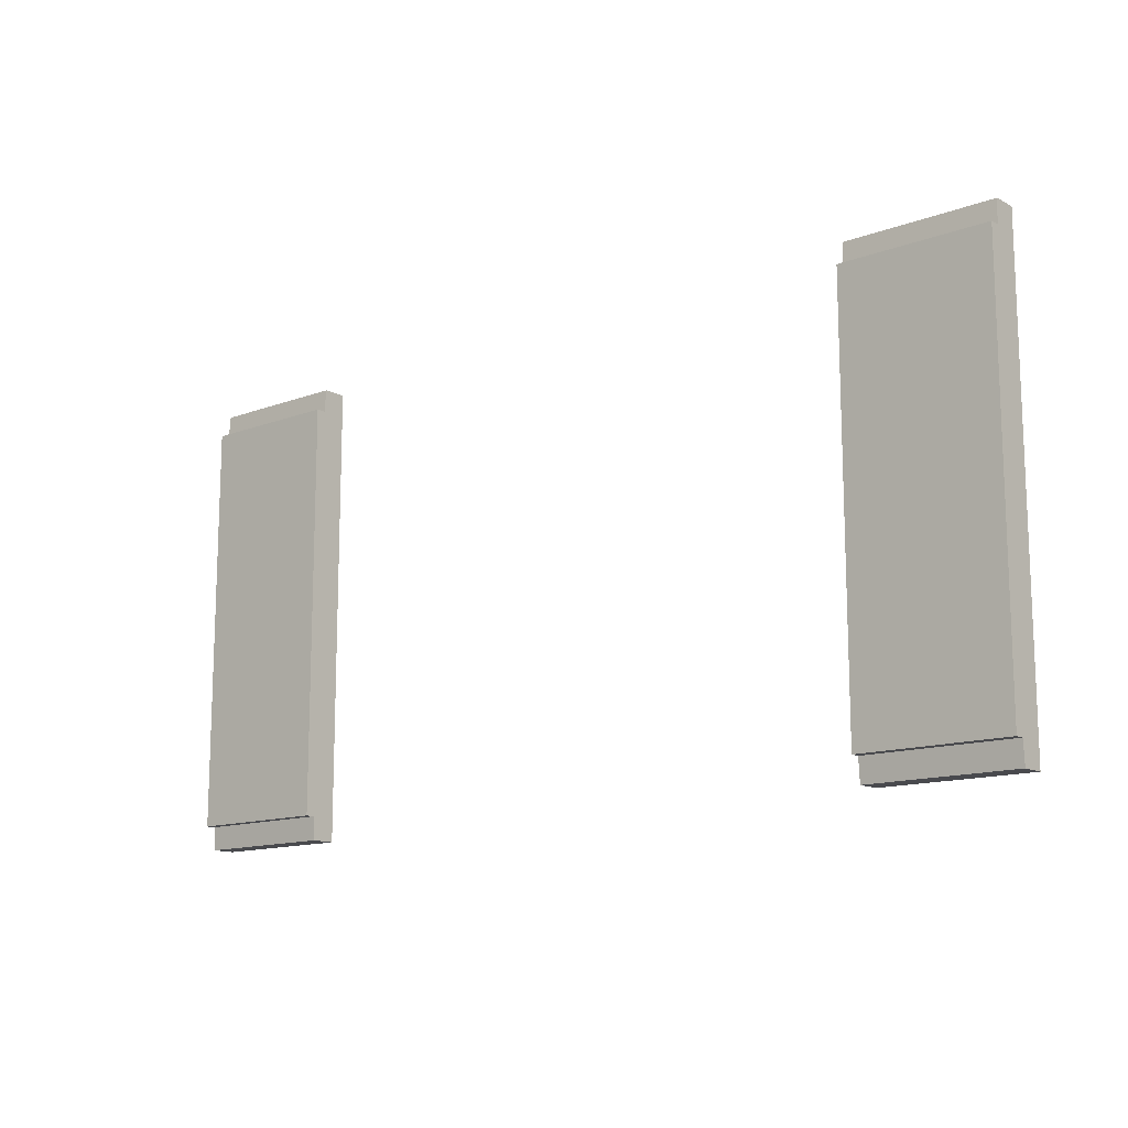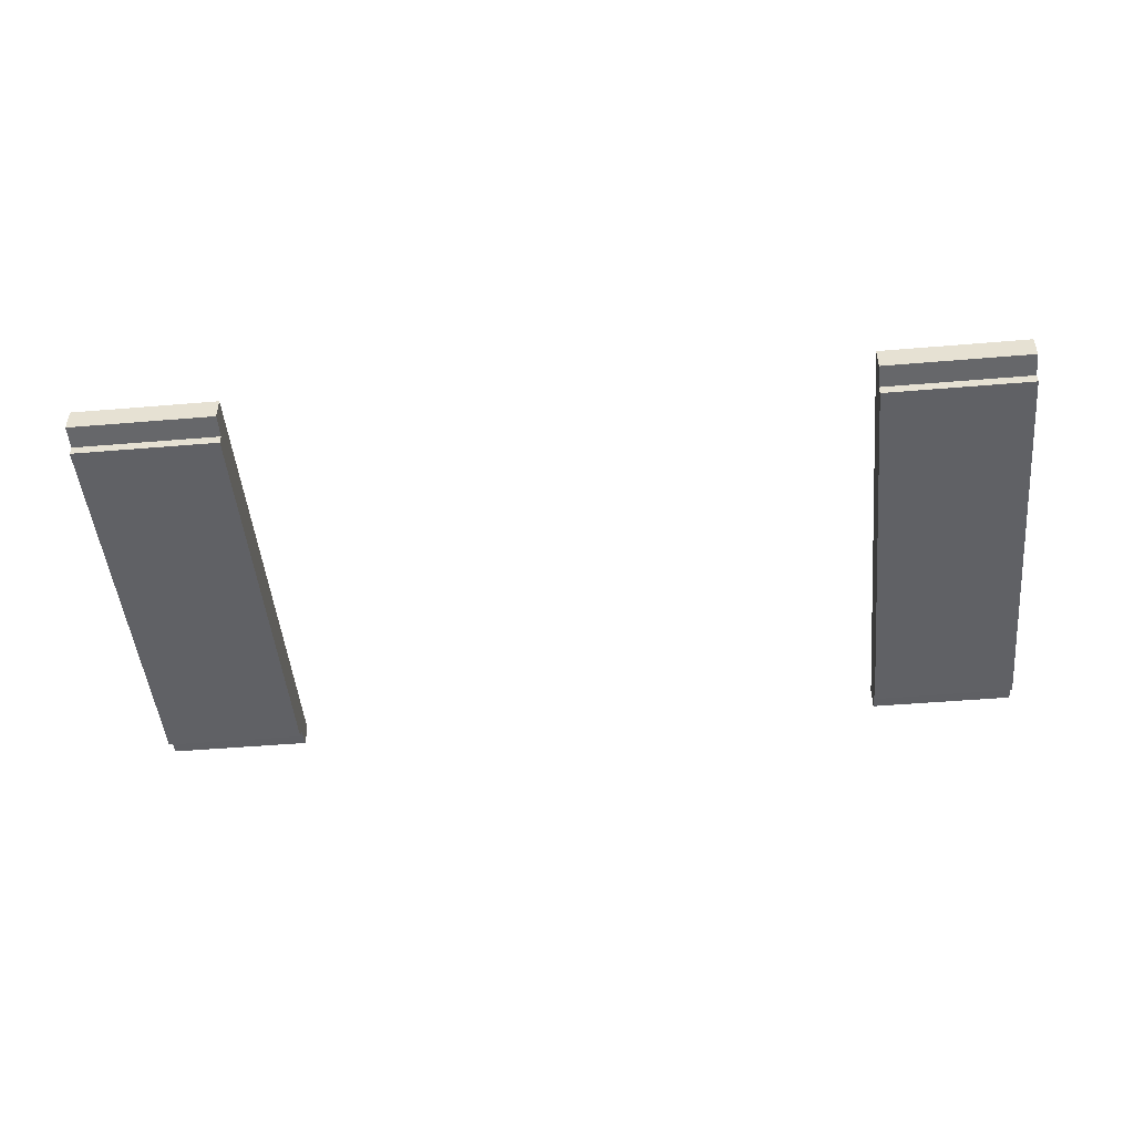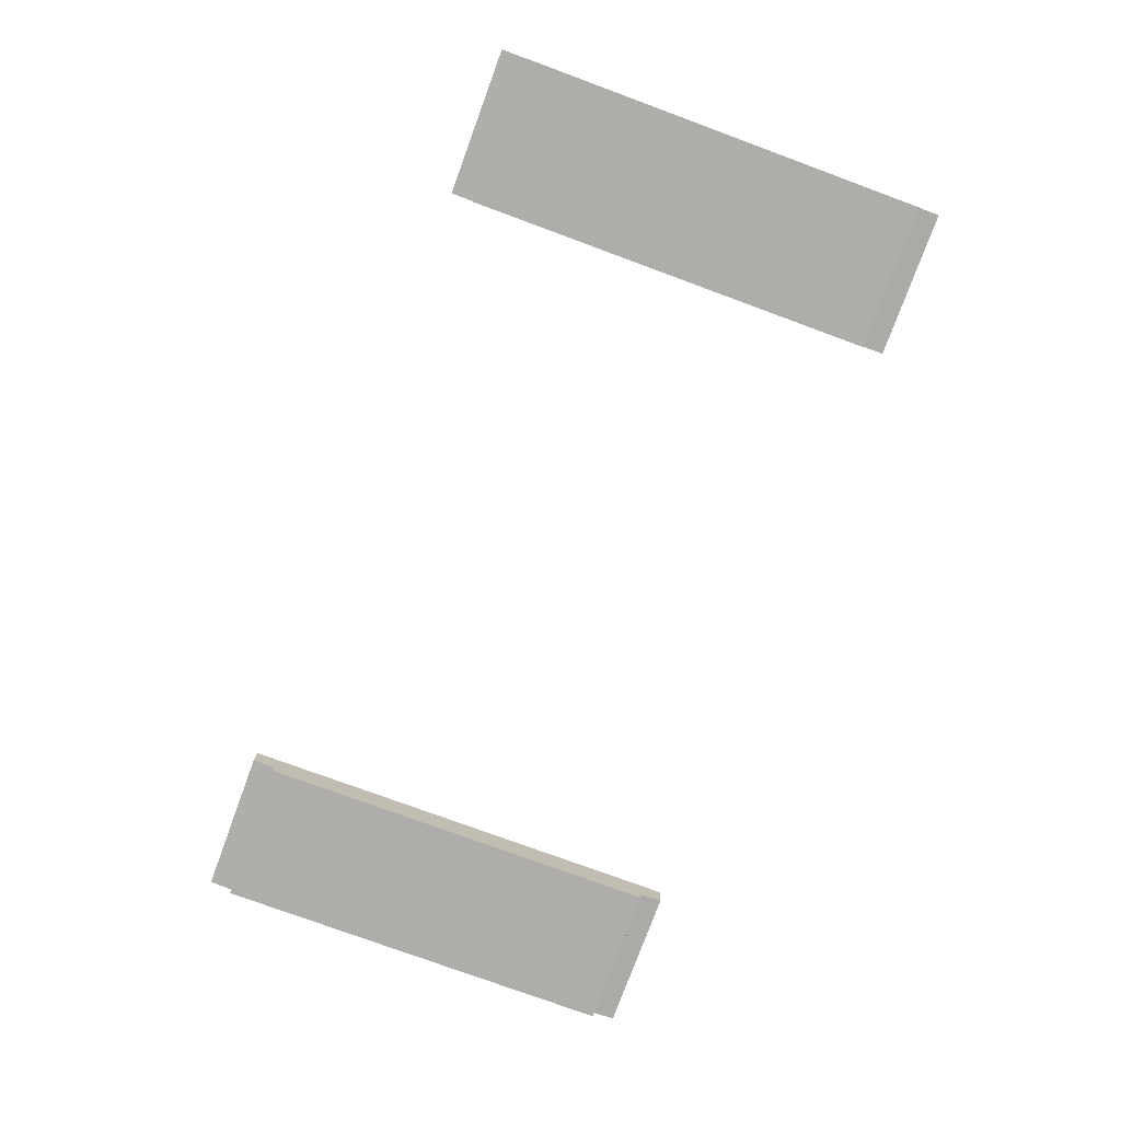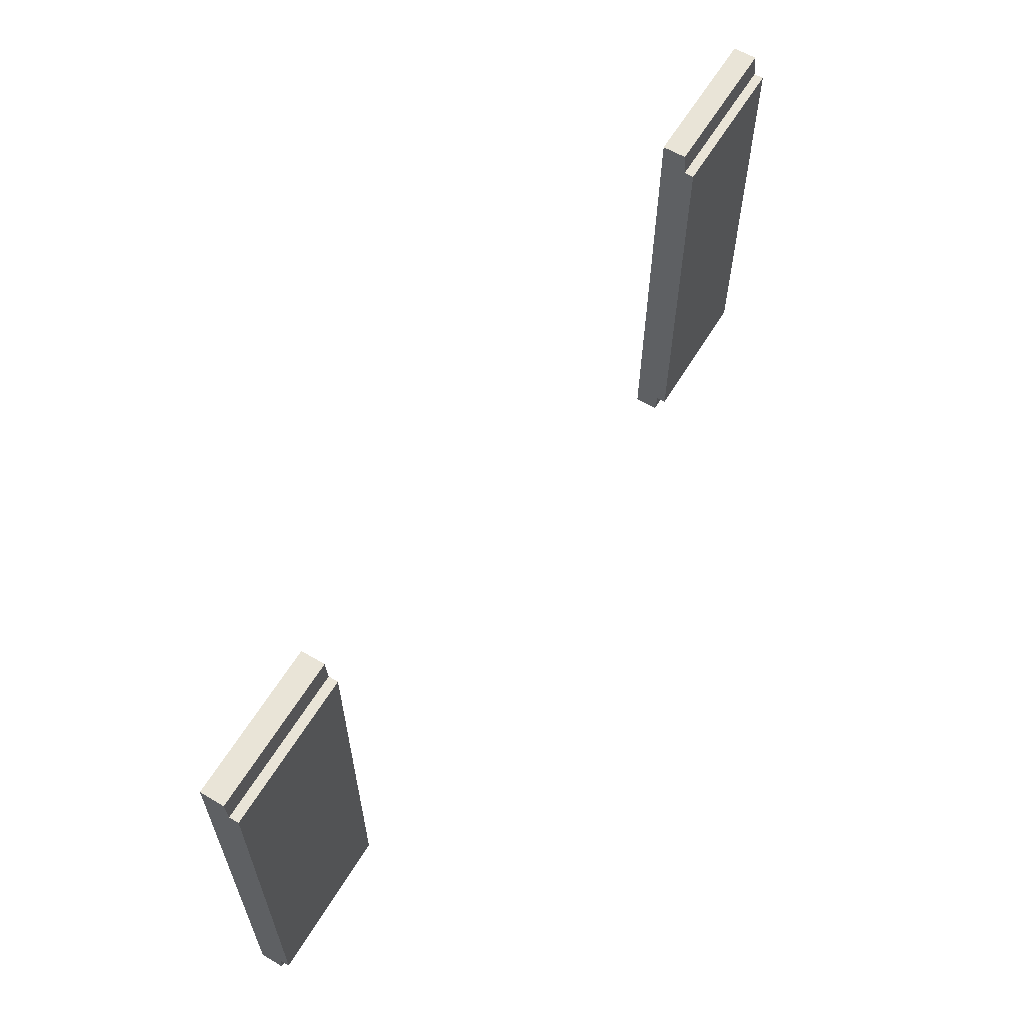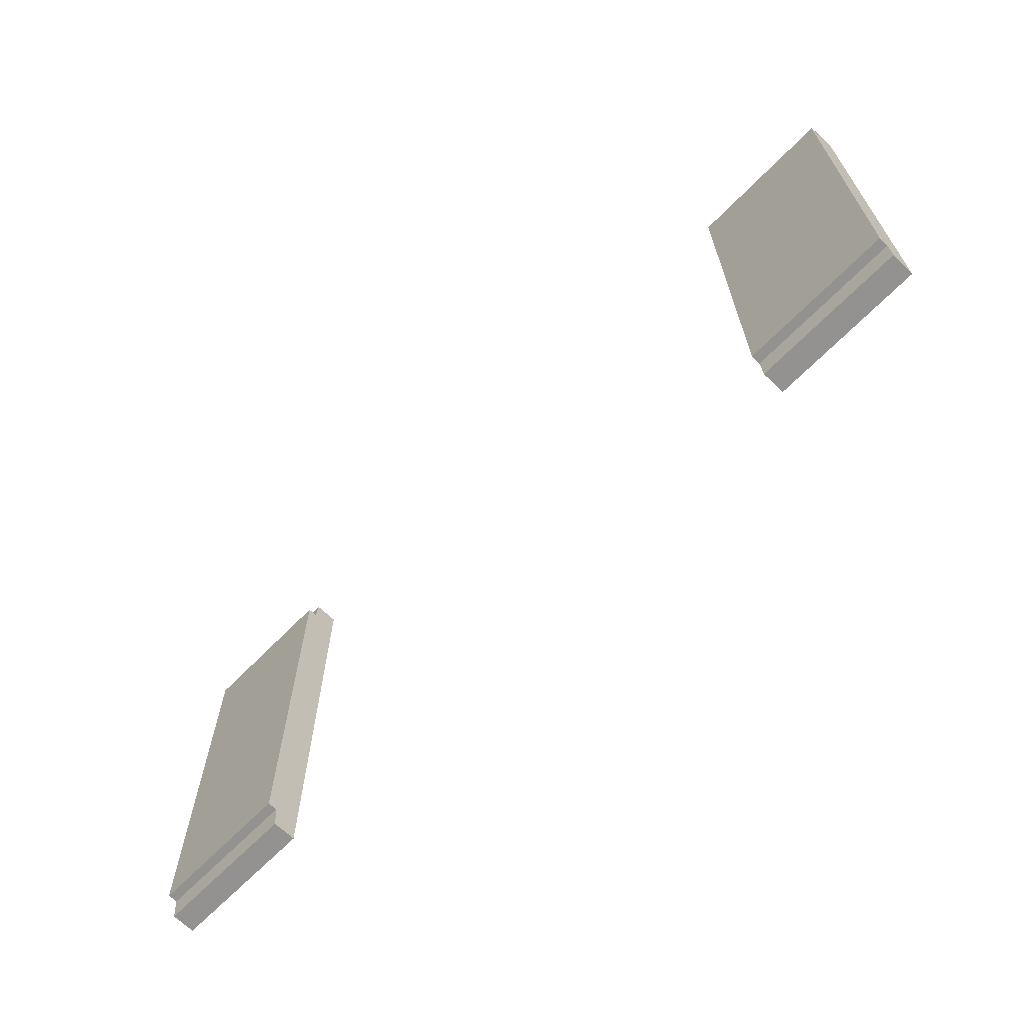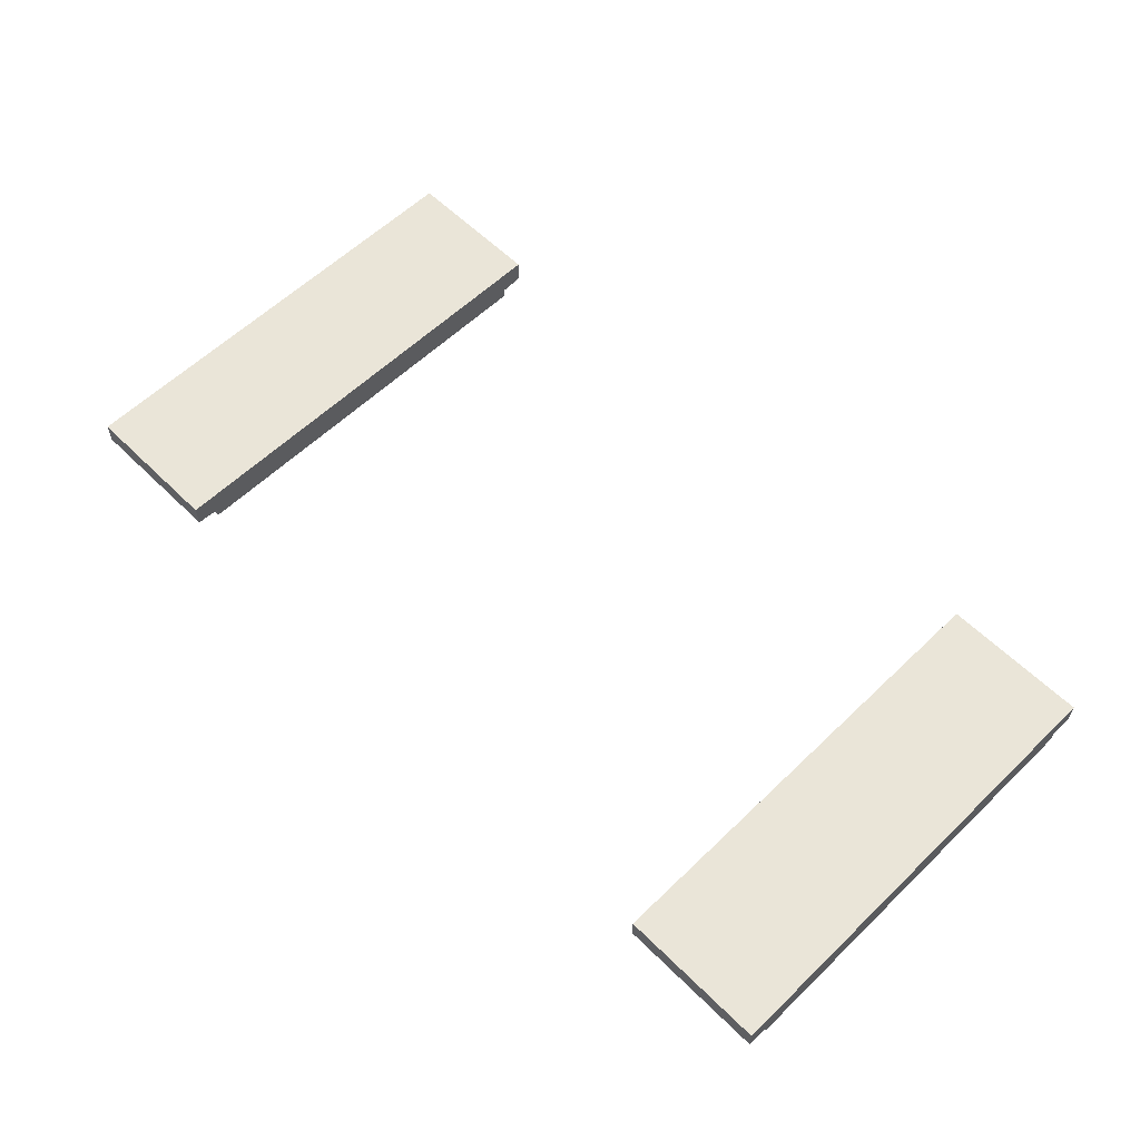
<metadata>
{"format":"obj","ext":"obj","renderer":"f3d","projection":"perspective","resolution":1024,"background":"white","views":[{"elev":-13.4,"azim":40.2,"up":"+Z"},{"elev":-47.7,"azim":-174.6,"up":"+Y"},{"elev":-77.1,"azim":69.8,"up":"+Y"},{"elev":61.2,"azim":-58.9,"up":"+Z"},{"elev":-66.4,"azim":45.7,"up":"+Z"},{"elev":59.2,"azim":-134.7,"up":"+Y"}]}
</metadata>
<code>
v 80.13 144.9 80.13
v 80.13 149 80.13
v 80.13 149 0
v 80.13 144.9 0
v -80.13 144.9 80.13
v -80.13 149 80.13
v -80.13 149 0
v -80.13 144.9 0
v 80.13 144.6 4.043
v 80.13 144.6 76.09
v -80.13 144.6 4.043
v -80.13 144.6 76.09
v 80.13 143 4.043
v 80.13 143 76.09
v -80.13 143 4.043
v -80.13 143 76.09
v 54.62 149 80.13
v 54.62 144.9 80.13
v 54.62 144.6 76.09
v 54.62 143 76.09
v 54.62 143 4.043
v 54.62 144.6 4.043
v 54.62 144.9 0
v 54.62 149 0
v -54.62 149 80.13
v -54.62 144.9 80.13
v -54.62 144.6 76.09
v -54.62 143 76.09
v -54.62 143 4.043
v -54.62 144.6 4.043
v -54.62 144.9 0
v -54.62 149 0
f 1 2 17 18
f 2 3 24 17
f 3 4 23 24
f 4 3 2 1
f 8 5 6 7
f 4 1 10 9
f 1 18 19 10
f 23 4 9 22
f 5 8 11 12
f 9 10 14 13
f 10 19 20 14
f 22 9 13 21
f 12 11 15 16
f 14 20 21 13
f 5 26 25 6
f 27 26 5 12
f 28 27 12 16
f 29 28 16 15
f 11 30 29 15
f 8 31 30 11
f 7 32 31 8
f 6 25 32 7
f 25 26 27 30 31 32
f 30 27 28 29
f 19 22 21 20
f 17 24 23 22 19 18

</code>
